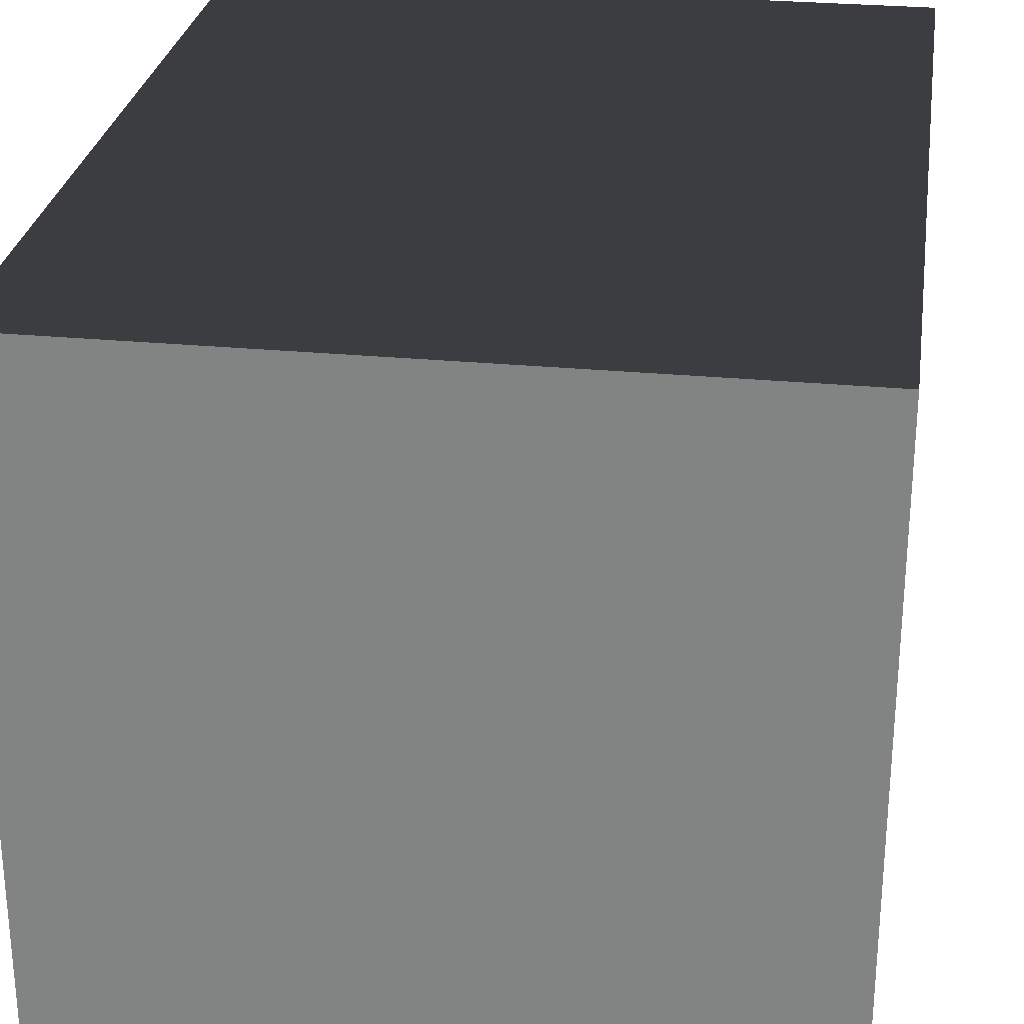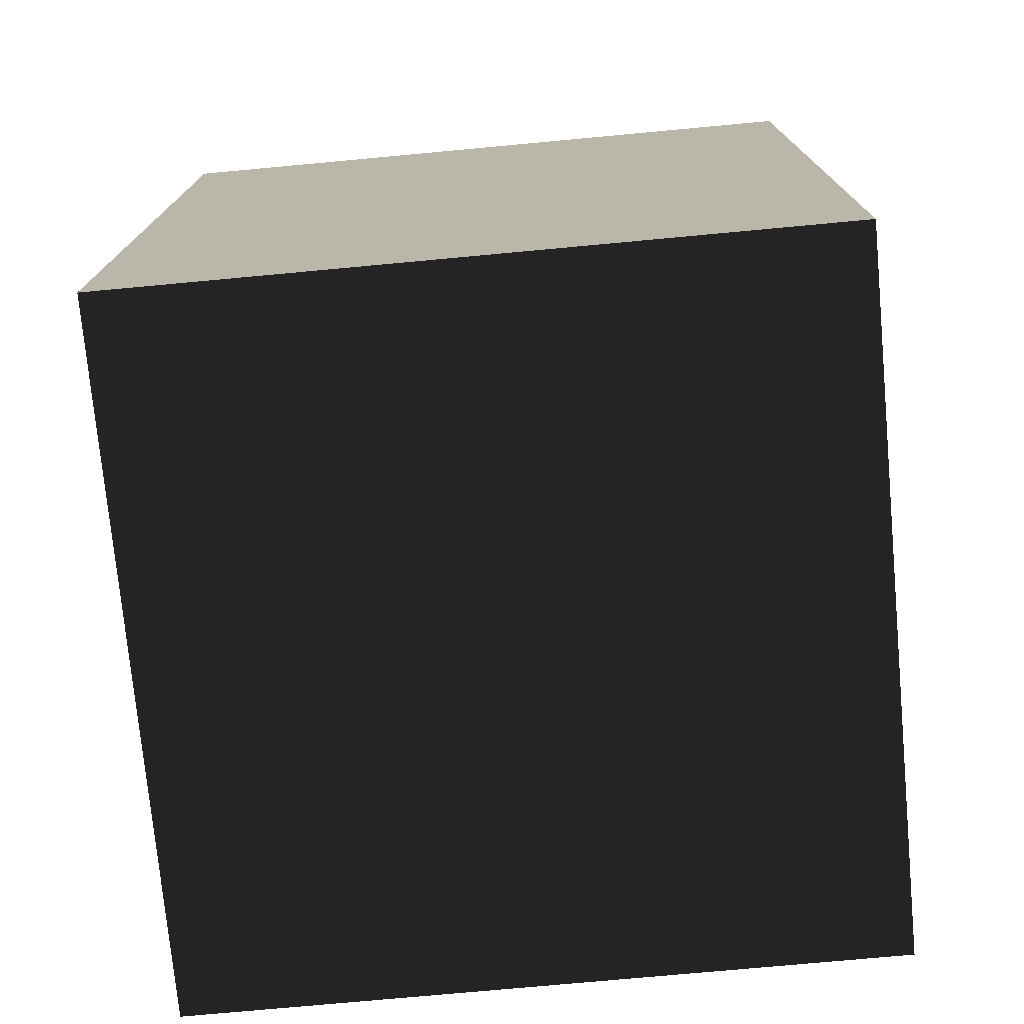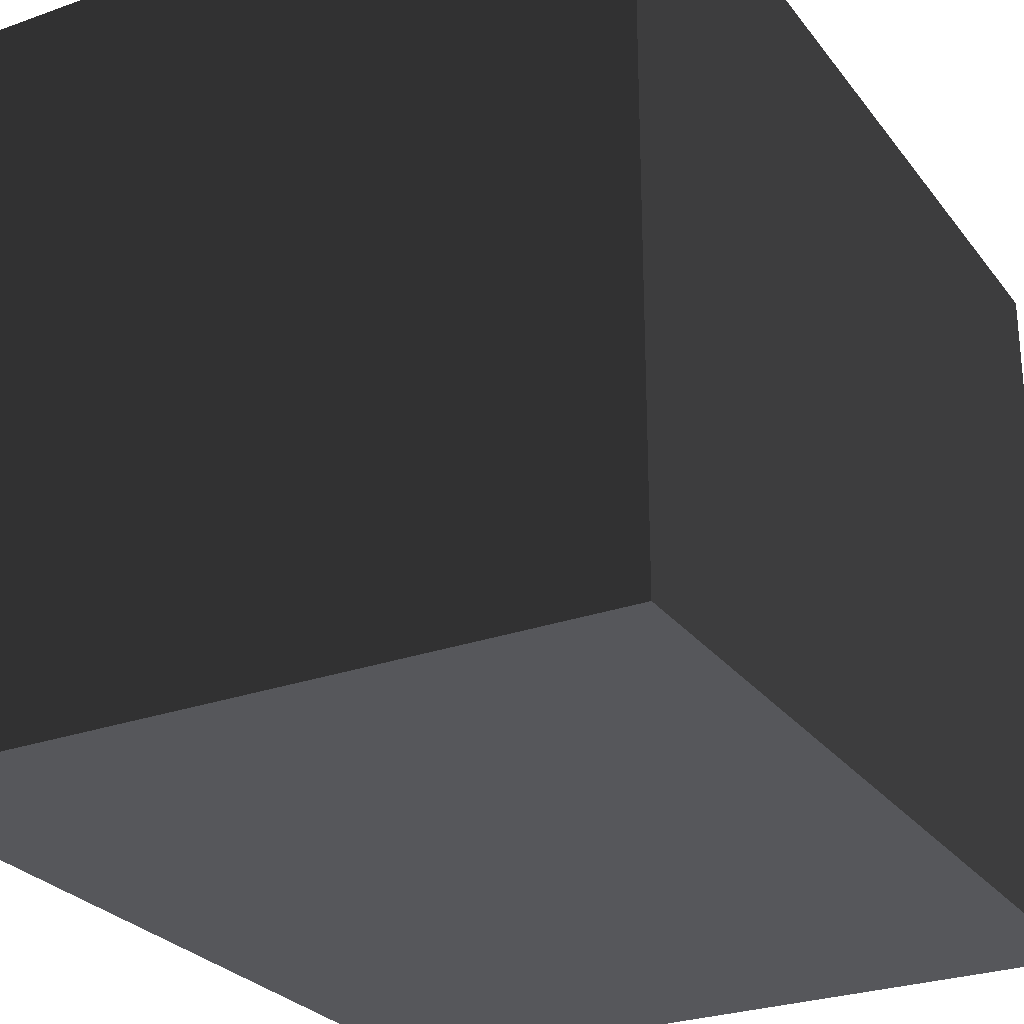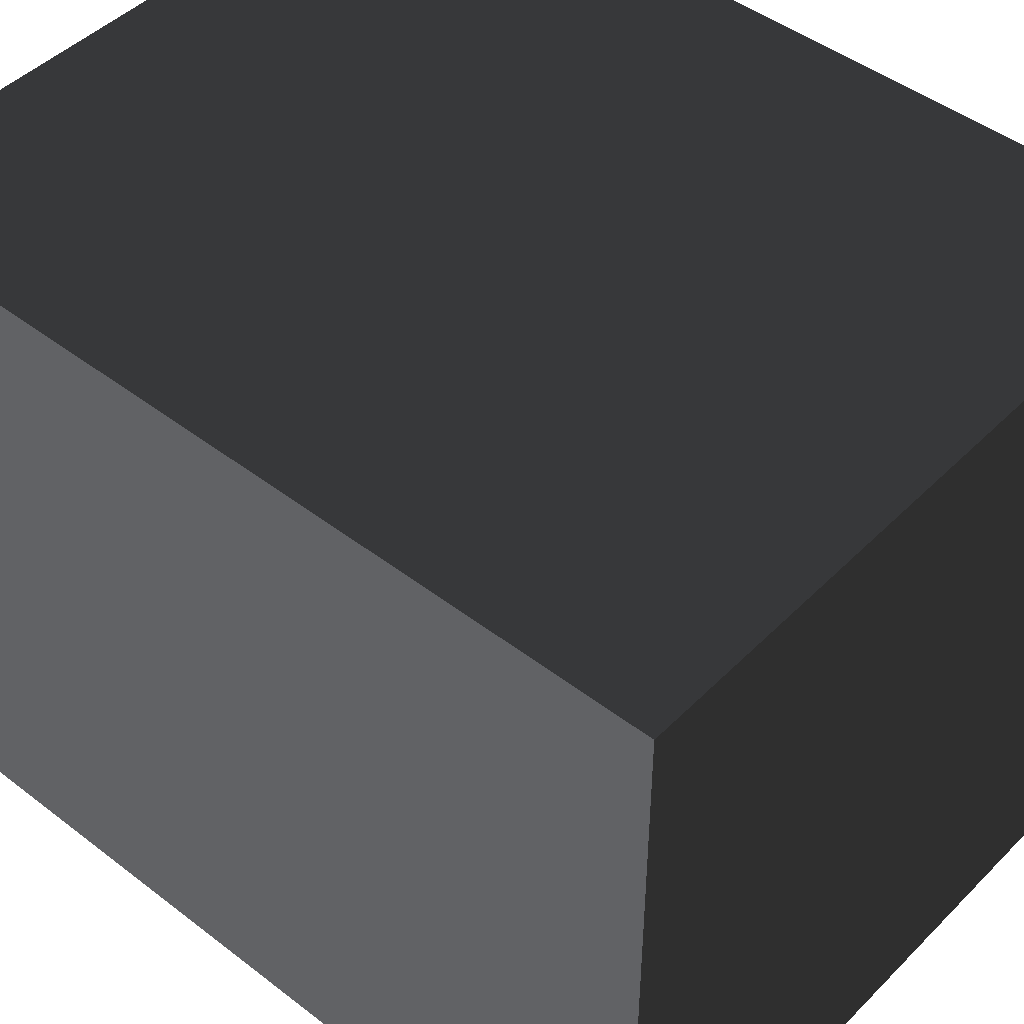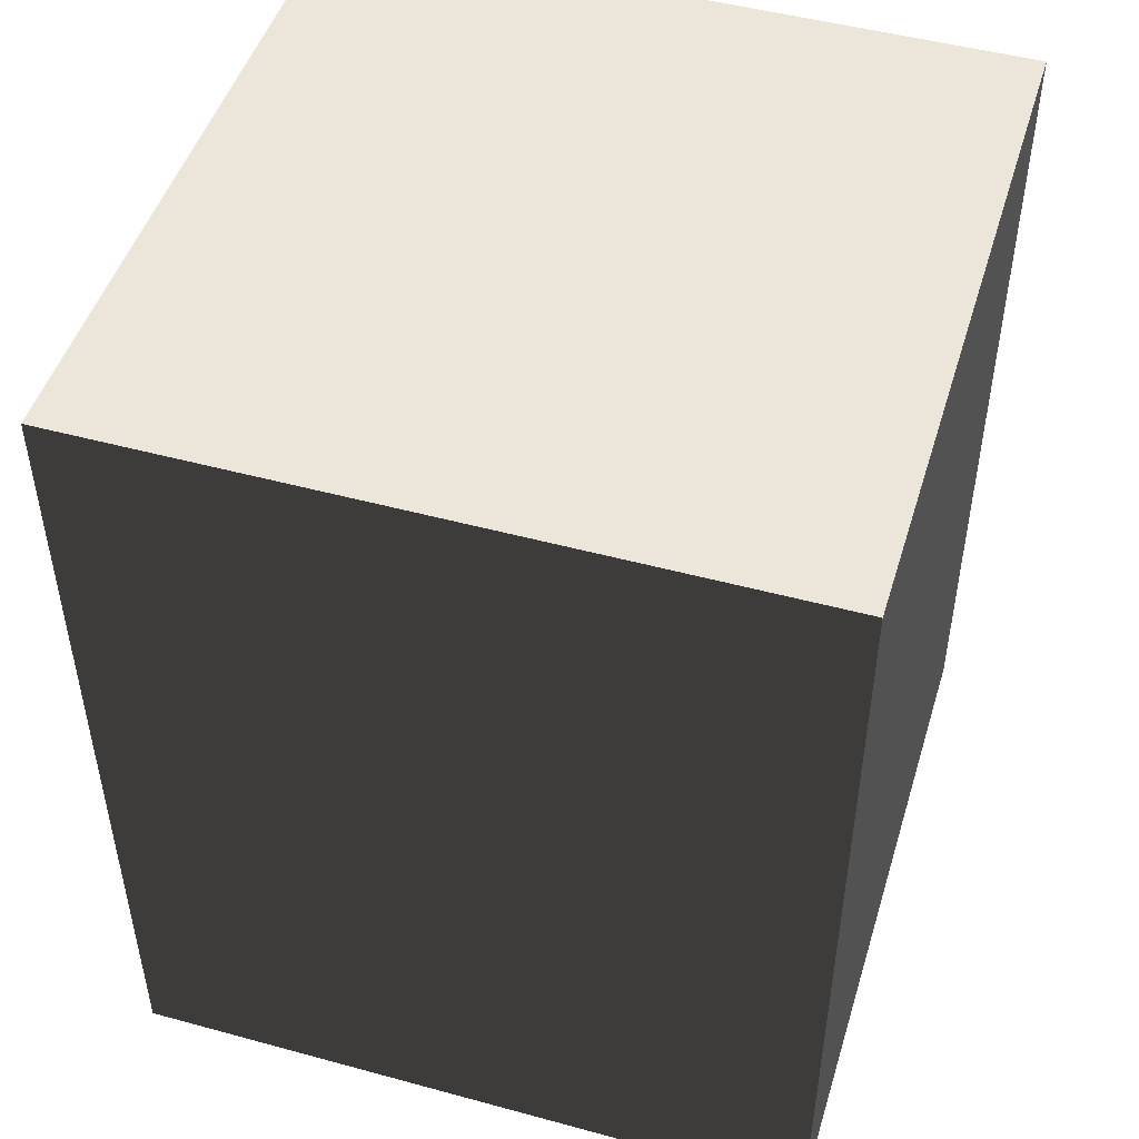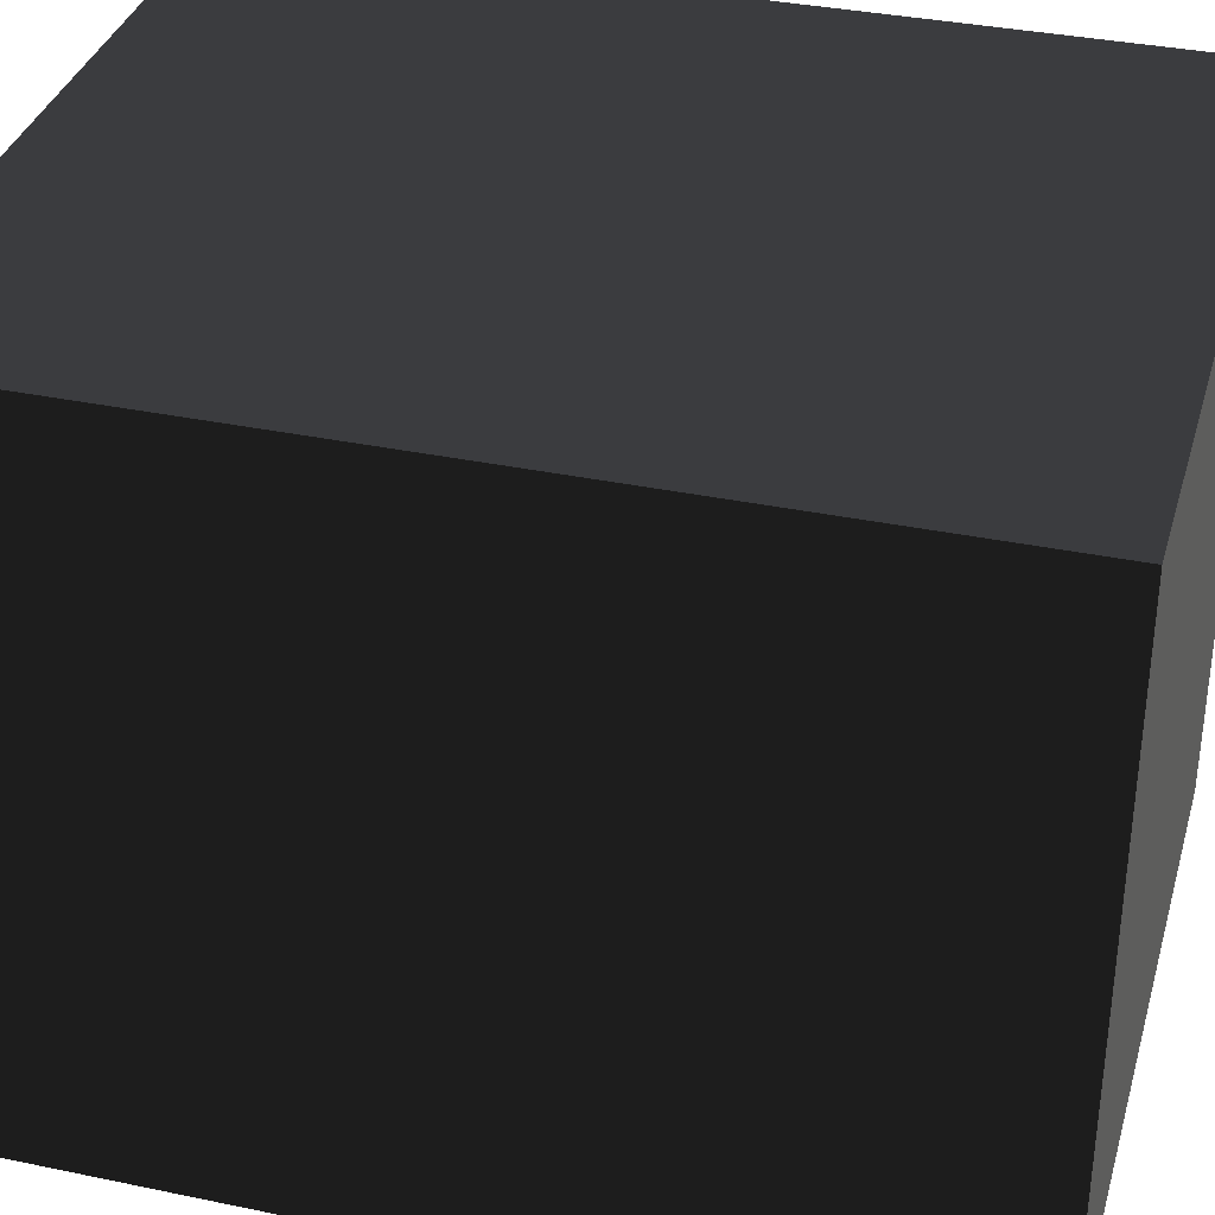
<metadata>
{"format":"obj","ext":"obj","renderer":"f3d","projection":"perspective","resolution":1024,"background":"white","views":[{"elev":27.7,"azim":-171.7,"up":"+Z"},{"elev":-75.0,"azim":-174.7,"up":"+Y"},{"elev":-27.1,"azim":29.0,"up":"+Z"},{"elev":46.1,"azim":-48.6,"up":"+Z"},{"elev":48.4,"azim":106.9,"up":"+Y"},{"elev":35.1,"azim":105.5,"up":"+Z"}]}
</metadata>
<code>
o node_0_0_0
v 0.125 -0.4375 -0.125
v 0.125 -0.4375 -0.0625
v 0.125 -0.375 -0.0625
v 0.125 -0.375 -0.125
v 0.125 -0.3125 -0.0625
v 0.125 -0.3125 -0.125
v 0.125 -0.25 -0.0625
v 0.125 -0.25 -0.125
v 0.125 -0.1875 -0.0625
v 0.125 -0.1875 -0.125
v 0.125 -0.125 -0.0625
v 0.125 -0.125 -0.125
v 0.125 -0.4375 0
v 0.125 -0.375 0
v 0.125 -0.3125 0
v 0.125 -0.25 0
v 0.125 -0.1875 0
v 0.125 -0.125 0
v 0.125 -0.4375 0.0625
v 0.125 -0.375 0.0625
v 0.125 -0.3125 0.0625
v 0.125 -0.25 0.0625
v 0.125 -0.1875 0.0625
v 0.125 -0.125 0.0625
v 0.125 -0.4375 0.125
v 0.125 -0.375 0.125
v 0.125 -0.3125 0.125
v 0.125 -0.25 0.125
v 0.125 -0.1875 0.125
v 0.125 -0.125 0.125
v -0.125 -0.125 -0.125
v -0.125 -0.125 -0.0625
v -0.0625 -0.125 -0.0625
v -0.0625 -0.125 -0.125
v 0 -0.125 -0.0625
v 0 -0.125 -0.125
v 0.0625 -0.125 -0.0625
v 0.0625 -0.125 -0.125
v -0.125 -0.125 0
v -0.0625 -0.125 0
v 0 -0.125 0
v 0.0625 -0.125 0
v -0.125 -0.125 0.0625
v -0.0625 -0.125 0.0625
v 0 -0.125 0.0625
v 0.0625 -0.125 0.0625
v -0.125 -0.125 0.125
v -0.0625 -0.125 0.125
v 0 -0.125 0.125
v 0.0625 -0.125 0.125
v -0.125 -0.4375 0.125
v -0.125 -0.375 0.125
v -0.0625 -0.375 0.125
v -0.0625 -0.4375 0.125
v 0 -0.375 0.125
v 0 -0.4375 0.125
v 0.0625 -0.375 0.125
v 0.0625 -0.4375 0.125
v -0.125 -0.3125 0.125
v -0.0625 -0.3125 0.125
v 0 -0.3125 0.125
v 0.0625 -0.3125 0.125
v -0.125 -0.25 0.125
v -0.0625 -0.25 0.125
v 0 -0.25 0.125
v 0.0625 -0.25 0.125
v -0.125 -0.1875 0.125
v -0.0625 -0.1875 0.125
v 0 -0.1875 0.125
v 0.0625 -0.1875 0.125
v -0.125 -0.4375 -0.125
v -0.125 -0.4375 -0.0625
v -0.125 -0.375 -0.0625
v -0.125 -0.375 -0.125
v -0.125 -0.3125 -0.0625
v -0.125 -0.3125 -0.125
v -0.125 -0.25 -0.0625
v -0.125 -0.25 -0.125
v -0.125 -0.1875 -0.0625
v -0.125 -0.1875 -0.125
v -0.125 -0.4375 0
v -0.125 -0.375 0
v -0.125 -0.3125 0
v -0.125 -0.25 0
v -0.125 -0.1875 0
v -0.125 -0.4375 0.0625
v -0.125 -0.375 0.0625
v -0.125 -0.3125 0.0625
v -0.125 -0.25 0.0625
v -0.125 -0.1875 0.0625
v -0.0625 -0.4375 -0.0625
v -0.0625 -0.4375 -0.125
v 0 -0.4375 -0.0625
v 0 -0.4375 -0.125
v 0.0625 -0.4375 -0.0625
v 0.0625 -0.4375 -0.125
v -0.0625 -0.4375 0
v 0 -0.4375 0
v 0.0625 -0.4375 0
v -0.0625 -0.4375 0.0625
v 0 -0.4375 0.0625
v 0.0625 -0.4375 0.0625
v -0.0625 -0.375 -0.125
v 0 -0.375 -0.125
v 0.0625 -0.375 -0.125
v -0.0625 -0.3125 -0.125
v 0 -0.3125 -0.125
v 0.0625 -0.3125 -0.125
v -0.0625 -0.25 -0.125
v 0 -0.25 -0.125
v 0.0625 -0.25 -0.125
v -0.0625 -0.1875 -0.125
v 0 -0.1875 -0.125
v 0.0625 -0.1875 -0.125
g node_0_0_0
f 1 2 3 4
f 4 3 5 6
f 6 5 7 8
f 8 7 9 10
f 10 9 11 12
f 2 13 14 3
f 3 14 15 5
f 5 15 16 7
f 7 16 17 9
f 9 17 18 11
f 13 19 20 14
f 14 20 21 15
f 15 21 22 16
f 16 22 23 17
f 17 23 24 18
f 19 25 26 20
f 20 26 27 21
f 21 27 28 22
f 22 28 29 23
f 23 29 30 24
f 31 32 33 34
f 34 33 35 36
f 36 35 37 38
f 38 37 11 12
f 32 39 40 33
f 33 40 41 35
f 35 41 42 37
f 37 42 18 11
f 39 43 44 40
f 40 44 45 41
f 41 45 46 42
f 42 46 24 18
f 43 47 48 44
f 44 48 49 45
f 45 49 50 46
f 46 50 30 24
f 51 52 53 54
f 54 53 55 56
f 56 55 57 58
f 58 57 26 25
f 52 59 60 53
f 53 60 61 55
f 55 61 62 57
f 57 62 27 26
f 59 63 64 60
f 60 64 65 61
f 61 65 66 62
f 62 66 28 27
f 63 67 68 64
f 64 68 69 65
f 65 69 70 66
f 66 70 29 28
f 67 47 48 68
f 68 48 49 69
f 69 49 50 70
f 70 50 30 29
f 71 72 73 74
f 74 73 75 76
f 76 75 77 78
f 78 77 79 80
f 80 79 32 31
f 72 81 82 73
f 73 82 83 75
f 75 83 84 77
f 77 84 85 79
f 79 85 39 32
f 81 86 87 82
f 82 87 88 83
f 83 88 89 84
f 84 89 90 85
f 85 90 43 39
f 86 51 52 87
f 87 52 59 88
f 88 59 63 89
f 89 63 67 90
f 90 67 47 43
f 71 72 91 92
f 92 91 93 94
f 94 93 95 96
f 96 95 2 1
f 72 81 97 91
f 91 97 98 93
f 93 98 99 95
f 95 99 13 2
f 81 86 100 97
f 97 100 101 98
f 98 101 102 99
f 99 102 19 13
f 86 51 54 100
f 100 54 56 101
f 101 56 58 102
f 102 58 25 19
f 71 74 103 92
f 92 103 104 94
f 94 104 105 96
f 96 105 4 1
f 74 76 106 103
f 103 106 107 104
f 104 107 108 105
f 105 108 6 4
f 76 78 109 106
f 106 109 110 107
f 107 110 111 108
f 108 111 8 6
f 78 80 112 109
f 109 112 113 110
f 110 113 114 111
f 111 114 10 8
f 80 31 34 112
f 112 34 36 113
f 113 36 38 114
f 114 38 12 10

</code>
